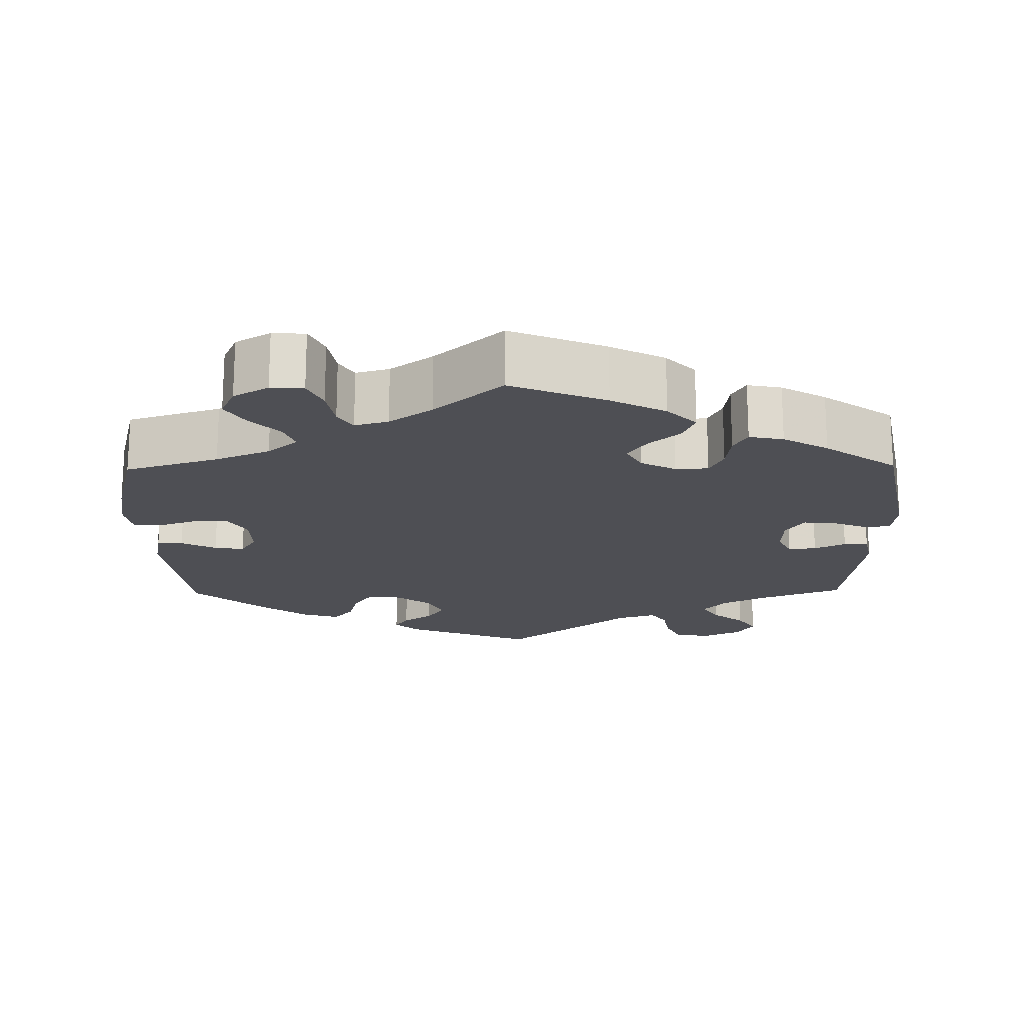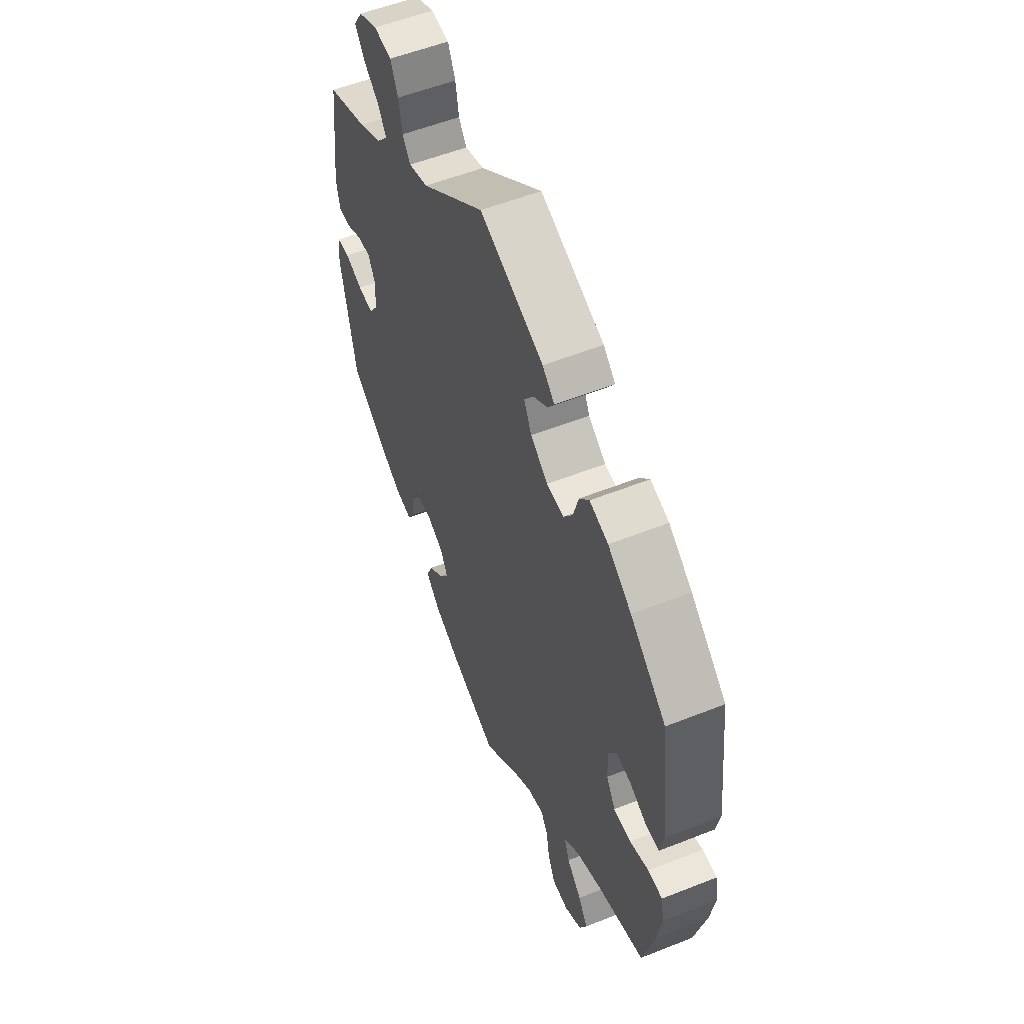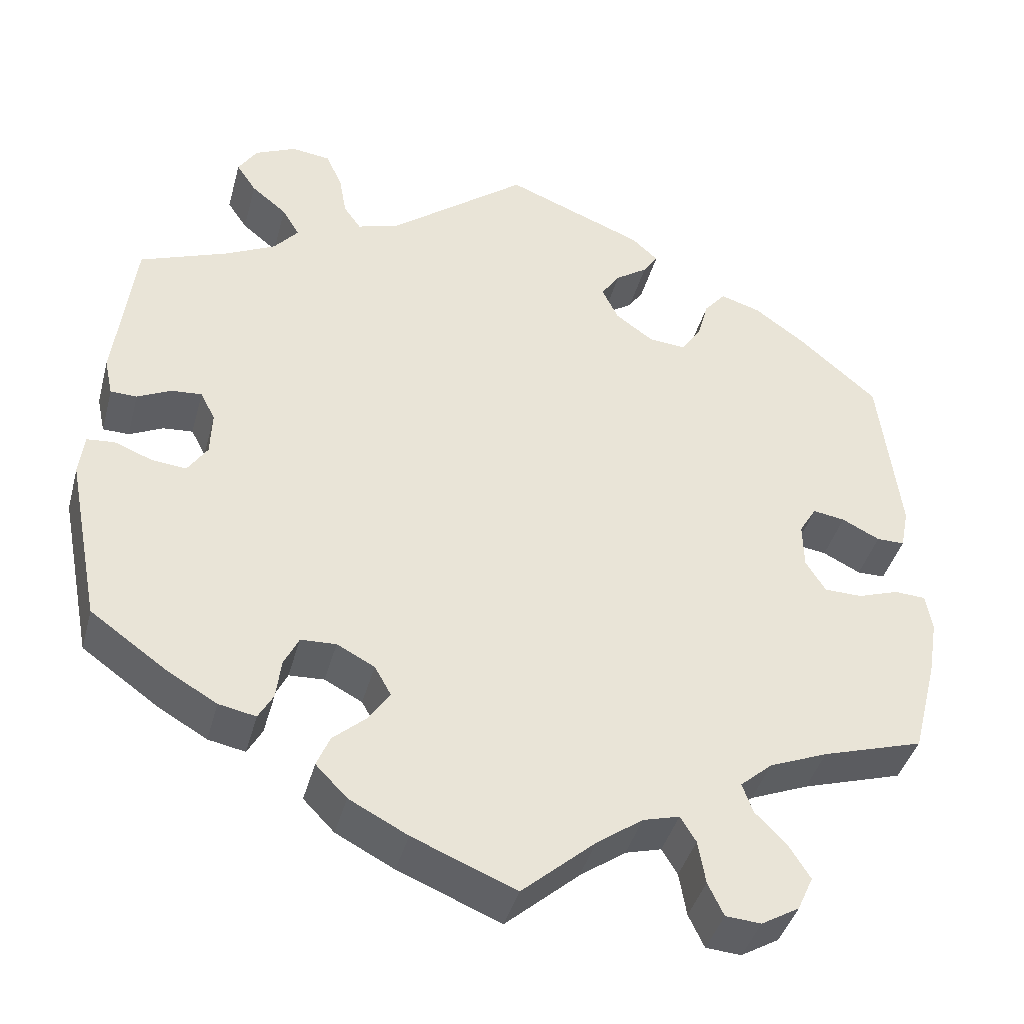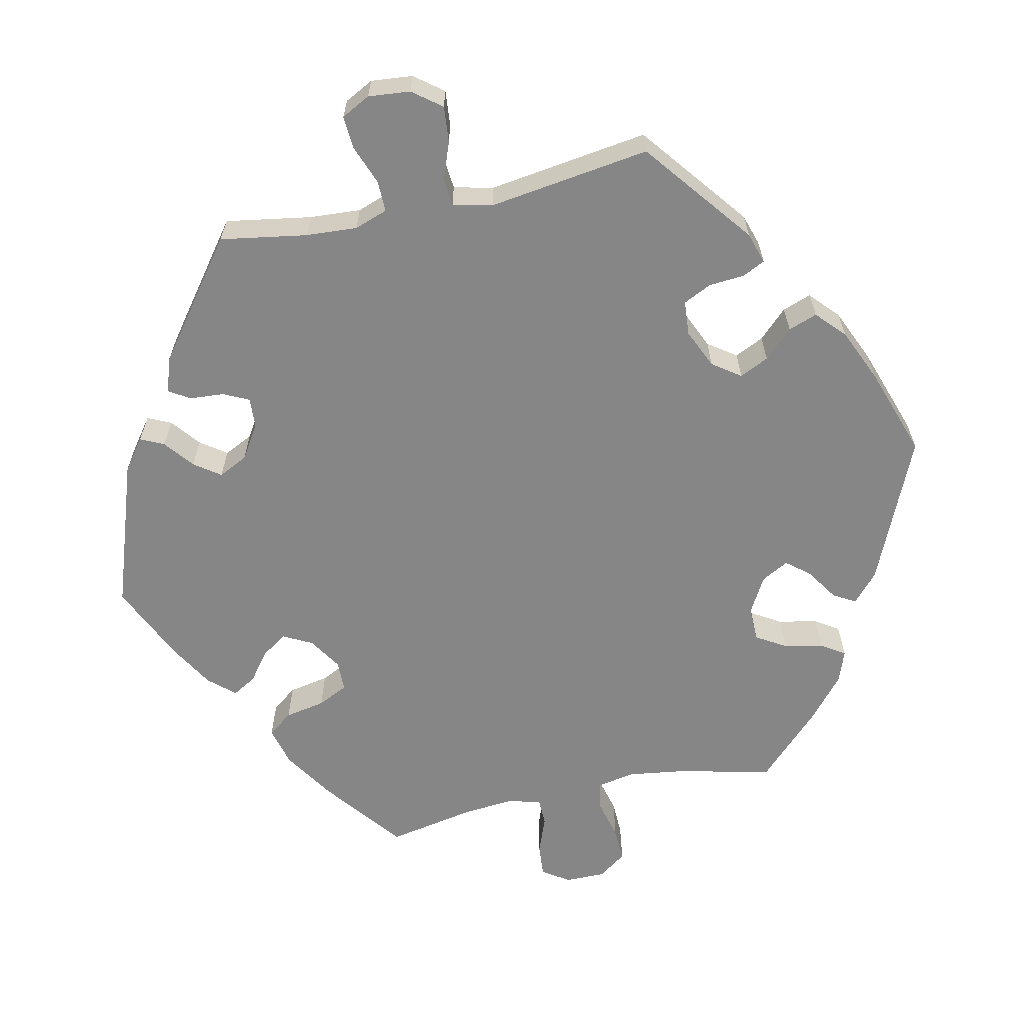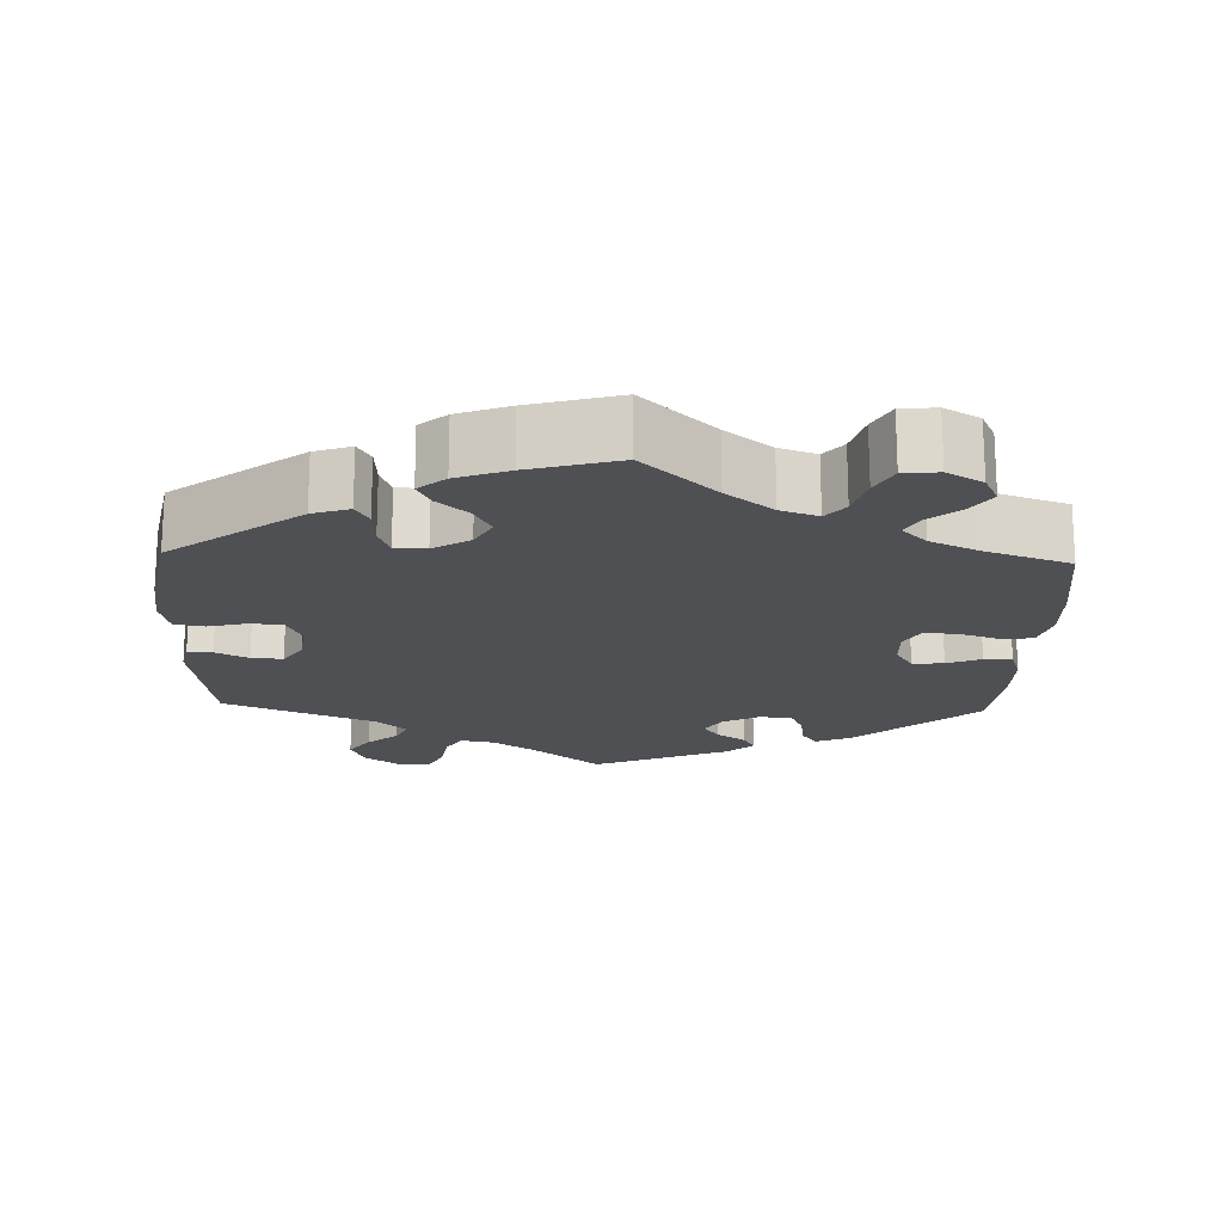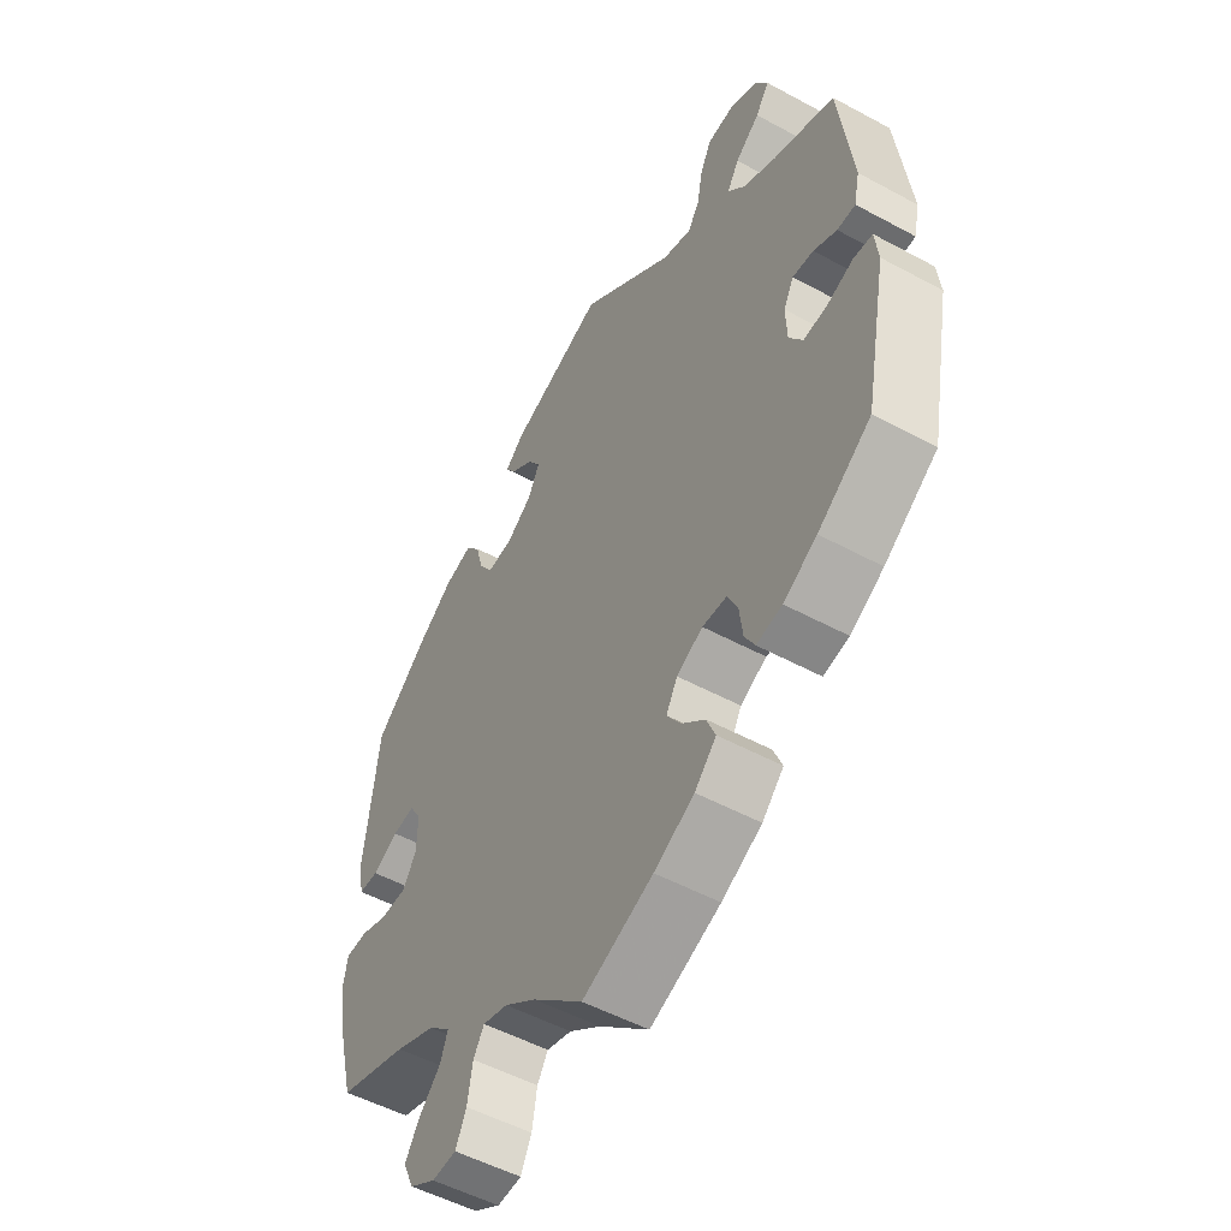
<metadata>
{"format":"obj","ext":"obj","renderer":"f3d","projection":"perspective","resolution":1024,"background":"white","views":[{"elev":-18.4,"azim":-179.1,"up":"+Y"},{"elev":55.3,"azim":67.3,"up":"+Z"},{"elev":-41.0,"azim":-14.8,"up":"+Z"},{"elev":-62.2,"azim":-17.9,"up":"+Y"},{"elev":-18.5,"azim":117.9,"up":"+Y"},{"elev":-51.9,"azim":-120.4,"up":"+Z"}]}
</metadata>
<code>
v 0.378 0.07 -0.327
v 0.307 0.07 -0.356
v 0.268 0.07 -0.39
v 0.281 0.07 -0.426
v 0.32 0.07 -0.466
v 0.345 0.07 -0.506
v 0.326 0.07 -0.548
v 0.28 0.07 -0.575
v 0.237 0.07 -0.572
v 0.218 0.07 -0.532
v 0.209 0.07 -0.479
v 0.19 0.07 -0.448
v 0.146 0.07 -0.46
v 0.09 0.07 -0.5
v 0.001 0.07 -0.578
v -0.124 0.07 -0.527
v -0.195 0.07 -0.49
v -0.233 0.07 -0.451
v -0.217 0.07 -0.413
v -0.176 0.07 -0.377
v -0.151 0.07 -0.34
v -0.171 0.07 -0.304
v -0.217 0.07 -0.28
v -0.26 0.07 -0.282
v -0.278 0.07 -0.319
v -0.284 0.07 -0.367
v -0.302 0.07 -0.399
v -0.347 0.07 -0.39
v -0.406 0.07 -0.356
v -0.5 0.07 -0.289
v -0.54 0.07 -0.084
v -0.534 0.07 -0.033
v -0.5 0.07 -0.03
v -0.454 0.07 -0.048
v -0.412 0.07 -0.052
v -0.388 0.07 -0.016
v -0.386 0.07 0.038
v -0.404 0.07 0.073
v -0.441 0.07 0.07
v -0.482 0.07 0.05
v -0.514 0.07 0.051
v -0.524 0.07 0.097
v -0.5 0.07 0.289
v -0.392 0.07 0.33
v -0.332 0.07 0.36
v -0.302 0.07 0.395
v -0.323 0.07 0.43
v -0.366 0.07 0.465
v -0.39 0.07 0.501
v -0.367 0.07 0.537
v -0.317 0.07 0.56
v -0.27 0.07 0.554
v -0.25 0.07 0.511
v -0.241 0.07 0.46
v -0.22 0.07 0.43
v -0.169 0.07 0.446
v -0.001 0.07 0.578
v 0.168 0.07 0.511
v 0.2 0.07 0.482
v 0.182 0.07 0.455
v 0.143 0.07 0.428
v 0.12 0.07 0.394
v 0.14 0.07 0.353
v 0.186 0.07 0.32
v 0.231 0.07 0.316
v 0.255 0.07 0.351
v 0.269 0.07 0.401
v 0.295 0.07 0.432
v 0.344 0.07 0.417
v 0.406 0.07 0.372
v 0.501 0.07 0.29
v 0.526 0.07 0.081
v 0.516 0.07 0.031
v 0.482 0.07 0.031
v 0.436 0.07 0.054
v 0.397 0.07 0.06
v 0.376 0.07 0.025
v 0.377 0.07 -0.031
v 0.401 0.07 -0.07
v 0.447 0.07 -0.071
v 0.497 0.07 -0.054
v 0.535 0.07 -0.056
v 0.543 0.07 -0.101
v 0.531 0.07 -0.172
v 0.501 0.07 -0.289
v 0.378 0 -0.327
v 0.307 0 -0.356
v 0.268 0 -0.39
v 0.281 0 -0.426
v 0.32 0 -0.466
v 0.345 0 -0.506
v 0.326 0 -0.548
v 0.28 0 -0.575
v 0.237 0 -0.572
v 0.218 0 -0.532
v 0.209 0 -0.479
v 0.19 0 -0.448
v 0.146 0 -0.46
v 0.09 0 -0.5
v 0.001 0 -0.578
v -0.124 0 -0.527
v -0.195 0 -0.49
v -0.233 0 -0.451
v -0.217 0 -0.413
v -0.176 0 -0.377
v -0.151 0 -0.34
v -0.171 0 -0.304
v -0.217 0 -0.28
v -0.26 0 -0.282
v -0.278 0 -0.319
v -0.284 0 -0.367
v -0.302 0 -0.399
v -0.347 0 -0.39
v -0.406 0 -0.356
v -0.5 0 -0.289
v -0.54 0 -0.084
v -0.534 0 -0.033
v -0.5 0 -0.03
v -0.454 0 -0.048
v -0.412 0 -0.052
v -0.388 0 -0.016
v -0.386 0 0.038
v -0.404 0 0.073
v -0.441 0 0.07
v -0.482 0 0.05
v -0.514 0 0.051
v -0.524 0 0.097
v -0.5 0 0.289
v -0.392 0 0.33
v -0.332 0 0.36
v -0.302 0 0.395
v -0.323 0 0.43
v -0.366 0 0.465
v -0.39 0 0.501
v -0.367 0 0.537
v -0.317 0 0.56
v -0.27 0 0.554
v -0.25 0 0.511
v -0.241 0 0.46
v -0.22 0 0.43
v -0.169 0 0.446
v -0.001 0 0.578
v 0.168 0 0.511
v 0.2 0 0.482
v 0.182 0 0.455
v 0.143 0 0.428
v 0.12 0 0.394
v 0.14 0 0.353
v 0.186 0 0.32
v 0.231 0 0.316
v 0.255 0 0.351
v 0.269 0 0.401
v 0.295 0 0.432
v 0.344 0 0.417
v 0.406 0 0.372
v 0.501 0 0.29
v 0.526 0 0.081
v 0.516 0 0.031
v 0.482 0 0.031
v 0.436 0 0.054
v 0.397 0 0.06
v 0.376 0 0.025
v 0.377 0 -0.031
v 0.401 0 -0.07
v 0.447 0 -0.071
v 0.497 0 -0.054
v 0.535 0 -0.056
v 0.543 0 -0.101
v 0.531 0 -0.172
v 0.501 0 -0.289
f 84 85 1
f 83 84 1 2
f 80 81 82 83
f 79 80 83 2
f 78 79 2 3
f 77 78 3
f 72 73 74 75
f 72 75 76
f 71 72 76
f 70 71 76 77
f 66 67 68 69
f 65 66 69 70
f 58 59 60 61
f 56 57 58 61
f 55 56 61 62
f 51 52 53 54
f 51 54 55
f 50 51 55
f 47 48 49 50
f 46 47 50 55
f 45 46 55 62
f 41 42 43 44
f 39 40 41 44
f 38 39 44 45
f 37 38 45 62
f 31 32 33 34
f 31 34 35
f 30 31 35
f 29 30 35 36
f 25 26 27 28
f 24 25 28 29
f 17 18 19 20
f 17 20 21
f 14 15 16 17
f 13 14 17 21
f 12 13 21 22
f 8 9 10 11
f 8 11 12
f 7 8 12
f 4 5 6 7
f 4 7 12
f 3 4 12 22
f 65 70 77 3
f 64 65 3 22
f 63 64 22 23
f 36 37 62 63
f 24 29 36 63
f 23 24 63
f 86 170 169
f 87 86 169 168
f 168 167 166 165
f 87 168 165 164
f 88 87 164 163
f 88 163 162
f 160 159 158 157
f 161 160 157
f 161 157 156
f 162 161 156 155
f 154 153 152 151
f 155 154 151 150
f 146 145 144 143
f 146 143 142 141
f 147 146 141 140
f 139 138 137 136
f 140 139 136
f 140 136 135
f 135 134 133 132
f 140 135 132 131
f 147 140 131 130
f 129 128 127 126
f 129 126 125 124
f 130 129 124 123
f 147 130 123 122
f 119 118 117 116
f 120 119 116
f 120 116 115
f 121 120 115 114
f 113 112 111 110
f 114 113 110 109
f 105 104 103 102
f 106 105 102
f 102 101 100 99
f 106 102 99 98
f 107 106 98 97
f 96 95 94 93
f 97 96 93
f 97 93 92
f 92 91 90 89
f 97 92 89
f 107 97 89 88
f 88 162 155 150
f 107 88 150 149
f 108 107 149 148
f 148 147 122 121
f 148 121 114 109
f 148 109 108
f 1 86 87 2
f 2 87 88 3
f 3 88 89 4
f 4 89 90 5
f 5 90 91 6
f 6 91 92 7
f 7 92 93 8
f 8 93 94 9
f 9 94 95 10
f 10 95 96 11
f 11 96 97 12
f 12 97 98 13
f 13 98 99 14
f 14 99 100 15
f 15 100 101 16
f 16 101 102 17
f 17 102 103 18
f 18 103 104 19
f 19 104 105 20
f 20 105 106 21
f 21 106 107 22
f 22 107 108 23
f 23 108 109 24
f 24 109 110 25
f 25 110 111 26
f 26 111 112 27
f 27 112 113 28
f 28 113 114 29
f 29 114 115 30
f 30 115 116 31
f 31 116 117 32
f 32 117 118 33
f 33 118 119 34
f 34 119 120 35
f 35 120 121 36
f 36 121 122 37
f 37 122 123 38
f 38 123 124 39
f 39 124 125 40
f 40 125 126 41
f 41 126 127 42
f 42 127 128 43
f 43 128 129 44
f 44 129 130 45
f 45 130 131 46
f 46 131 132 47
f 47 132 133 48
f 48 133 134 49
f 49 134 135 50
f 50 135 136 51
f 51 136 137 52
f 52 137 138 53
f 53 138 139 54
f 54 139 140 55
f 55 140 141 56
f 56 141 142 57
f 57 142 143 58
f 58 143 144 59
f 59 144 145 60
f 60 145 146 61
f 61 146 147 62
f 62 147 148 63
f 63 148 149 64
f 64 149 150 65
f 65 150 151 66
f 66 151 152 67
f 67 152 153 68
f 68 153 154 69
f 69 154 155 70
f 70 155 156 71
f 71 156 157 72
f 72 157 158 73
f 73 158 159 74
f 74 159 160 75
f 75 160 161 76
f 76 161 162 77
f 77 162 163 78
f 78 163 164 79
f 79 164 165 80
f 80 165 166 81
f 81 166 167 82
f 82 167 168 83
f 83 168 169 84
f 84 169 170 85
f 85 170 86 1

</code>
